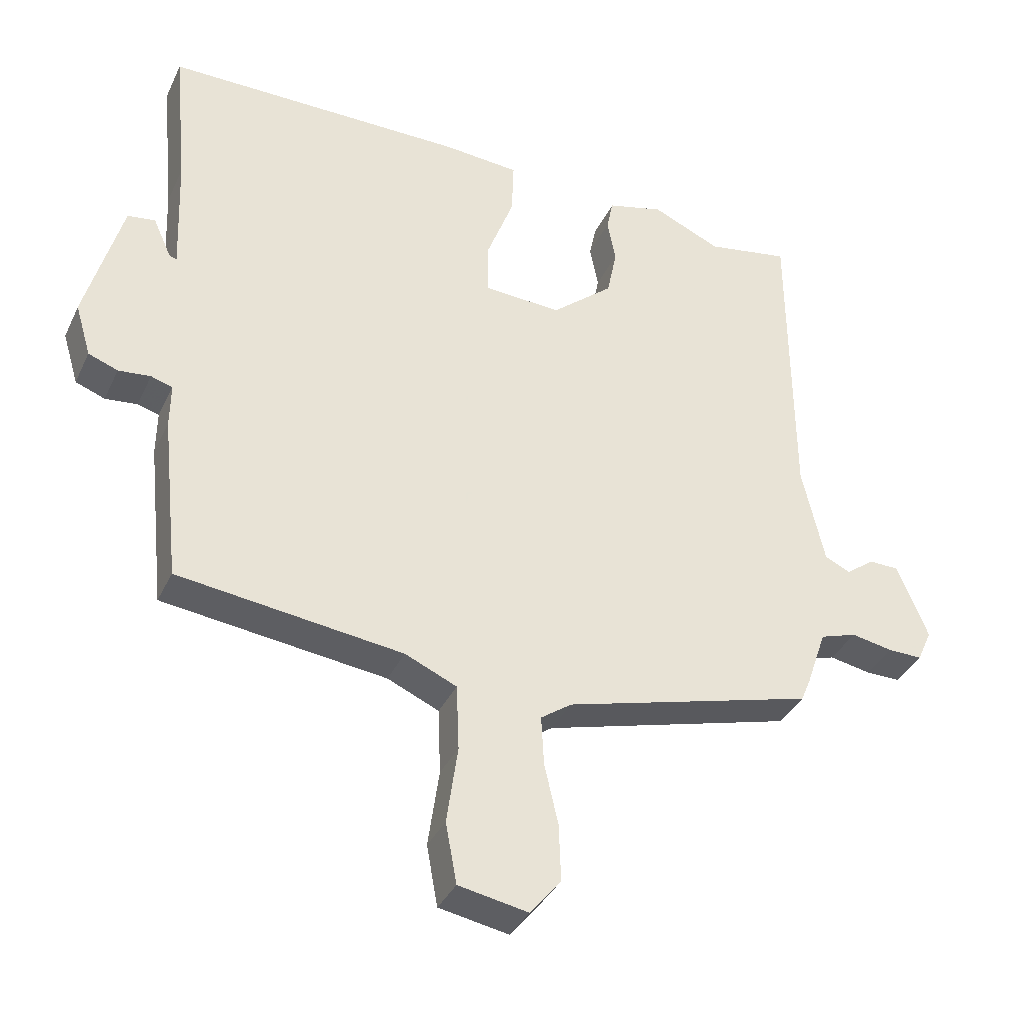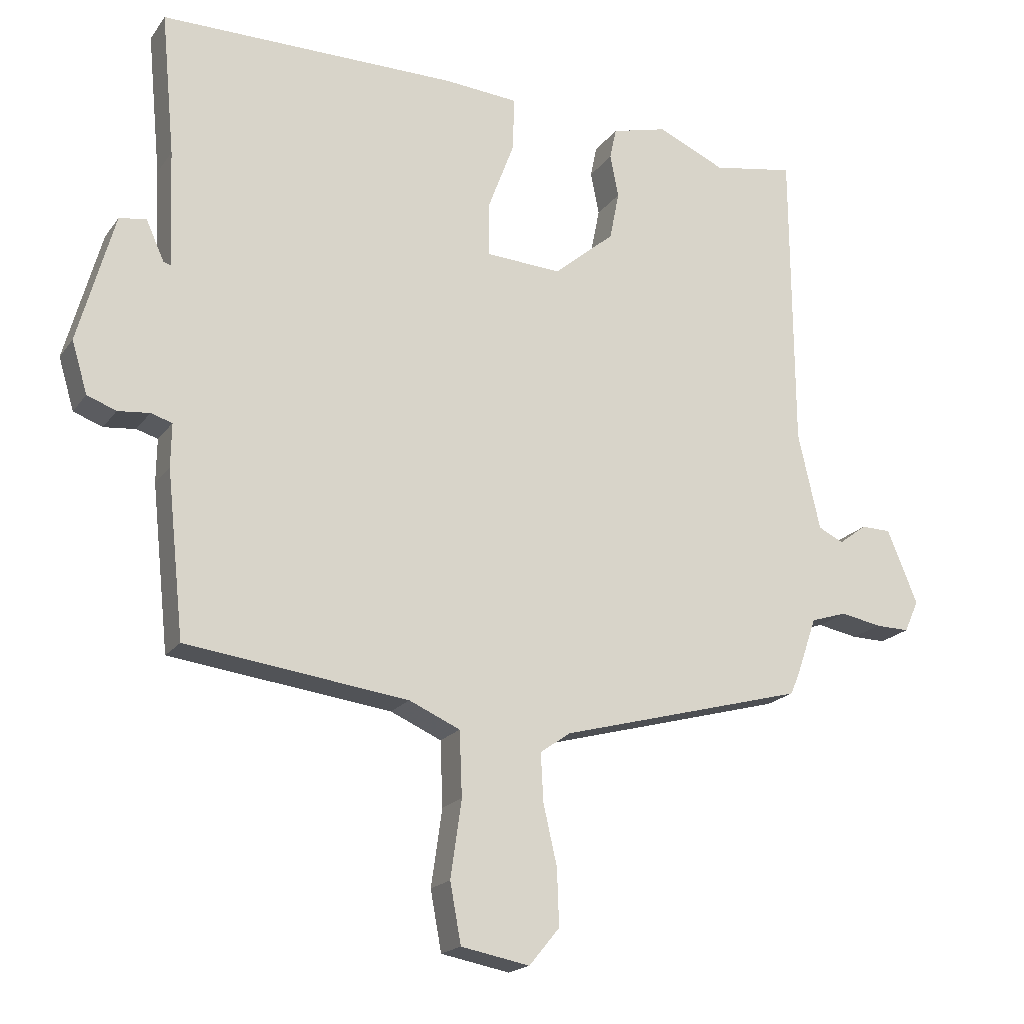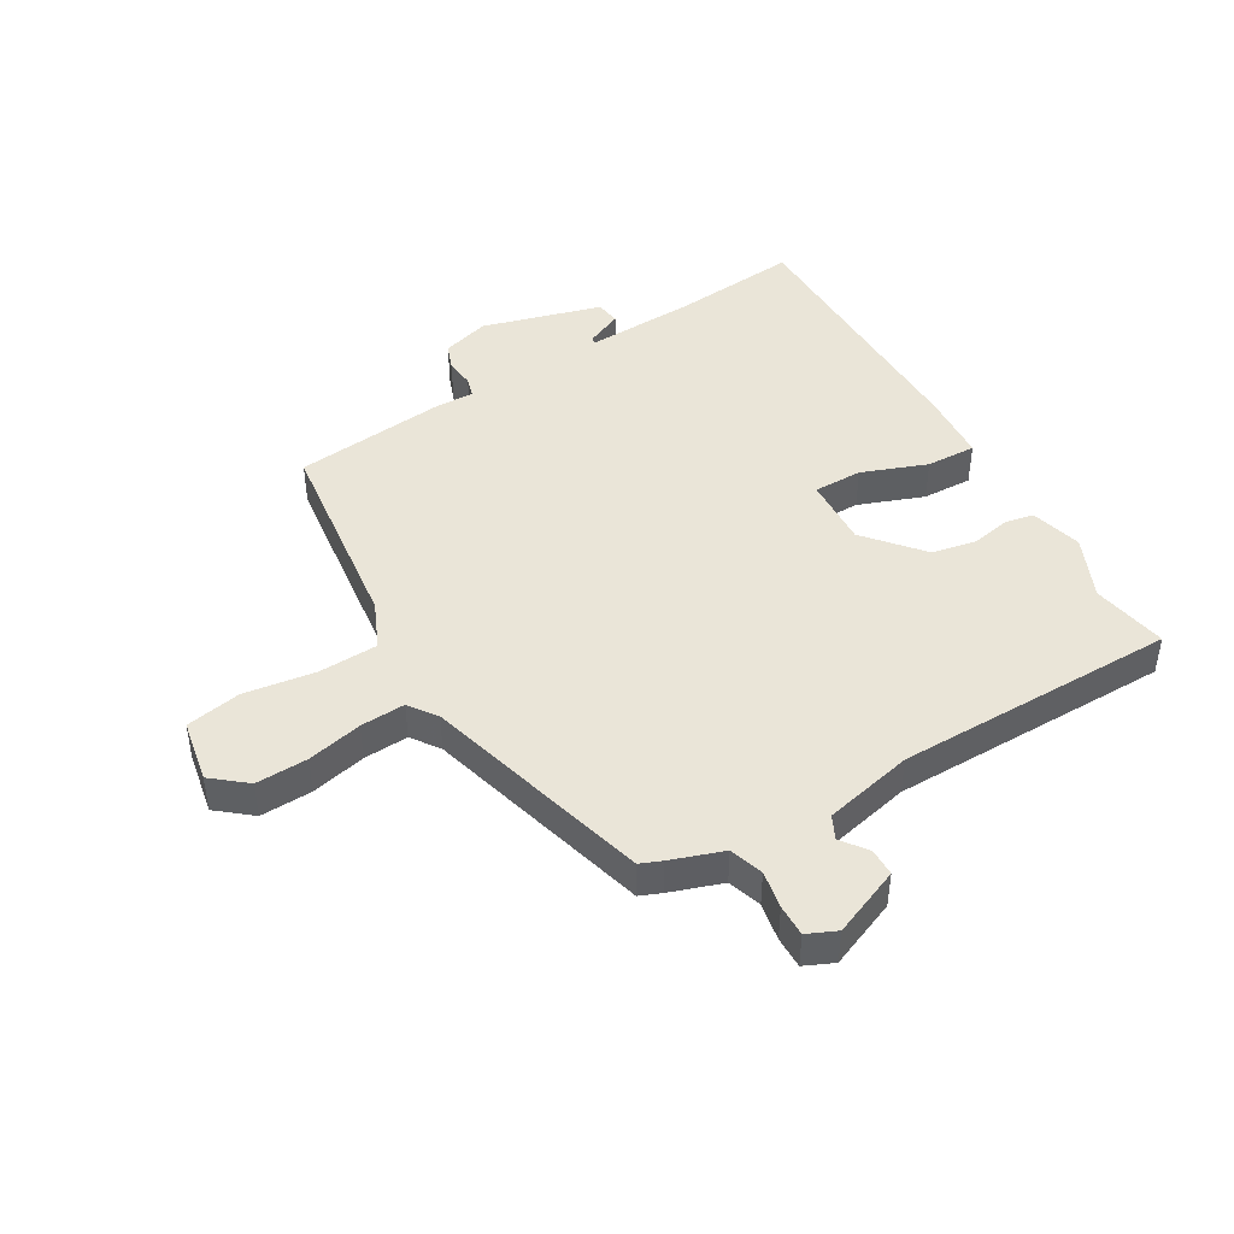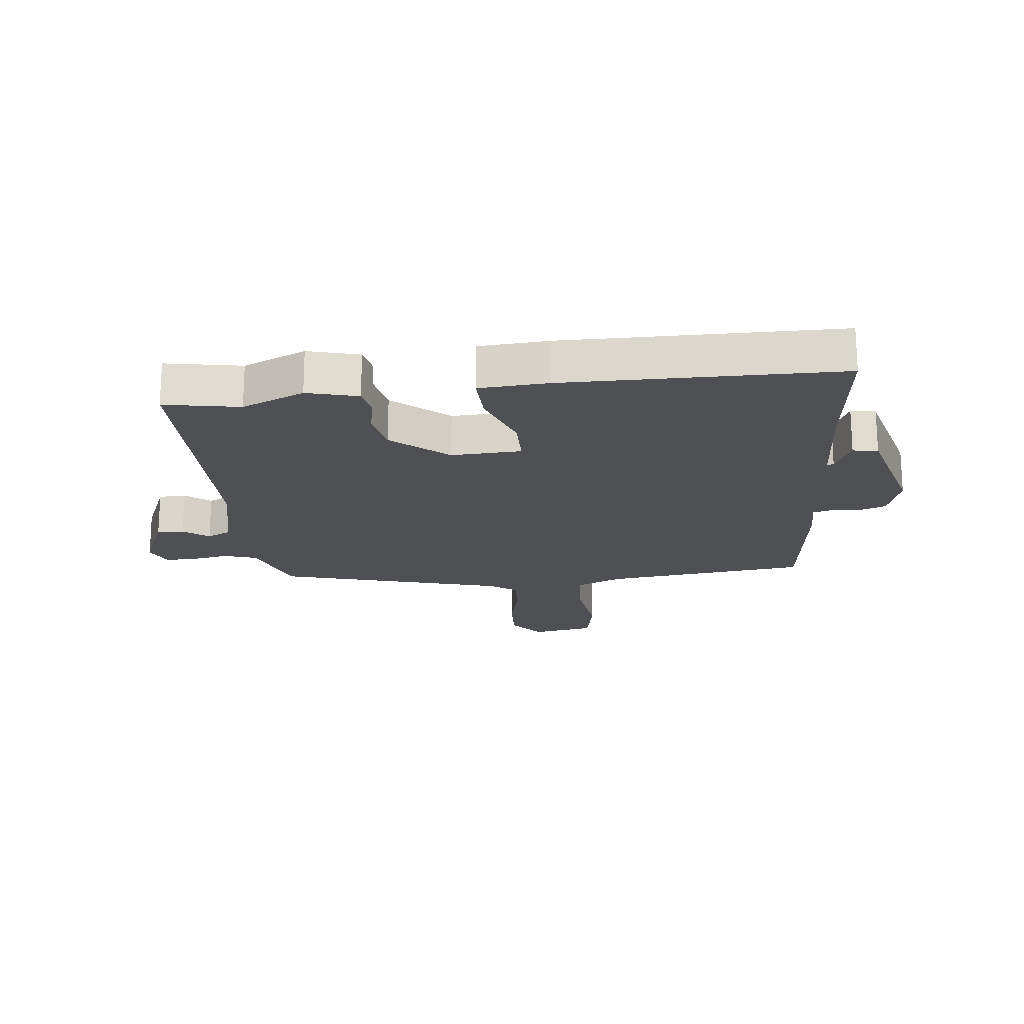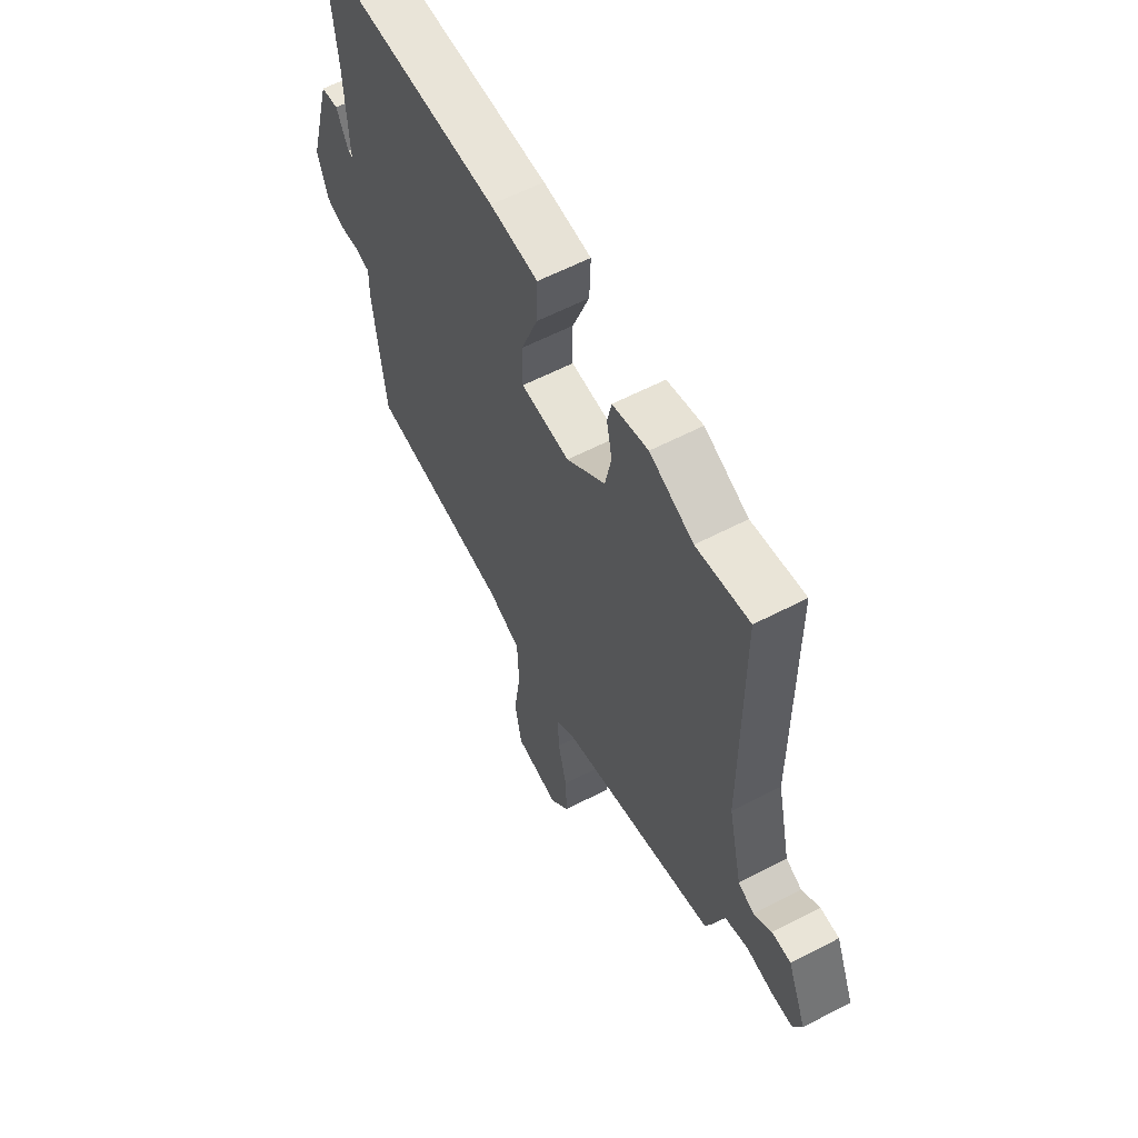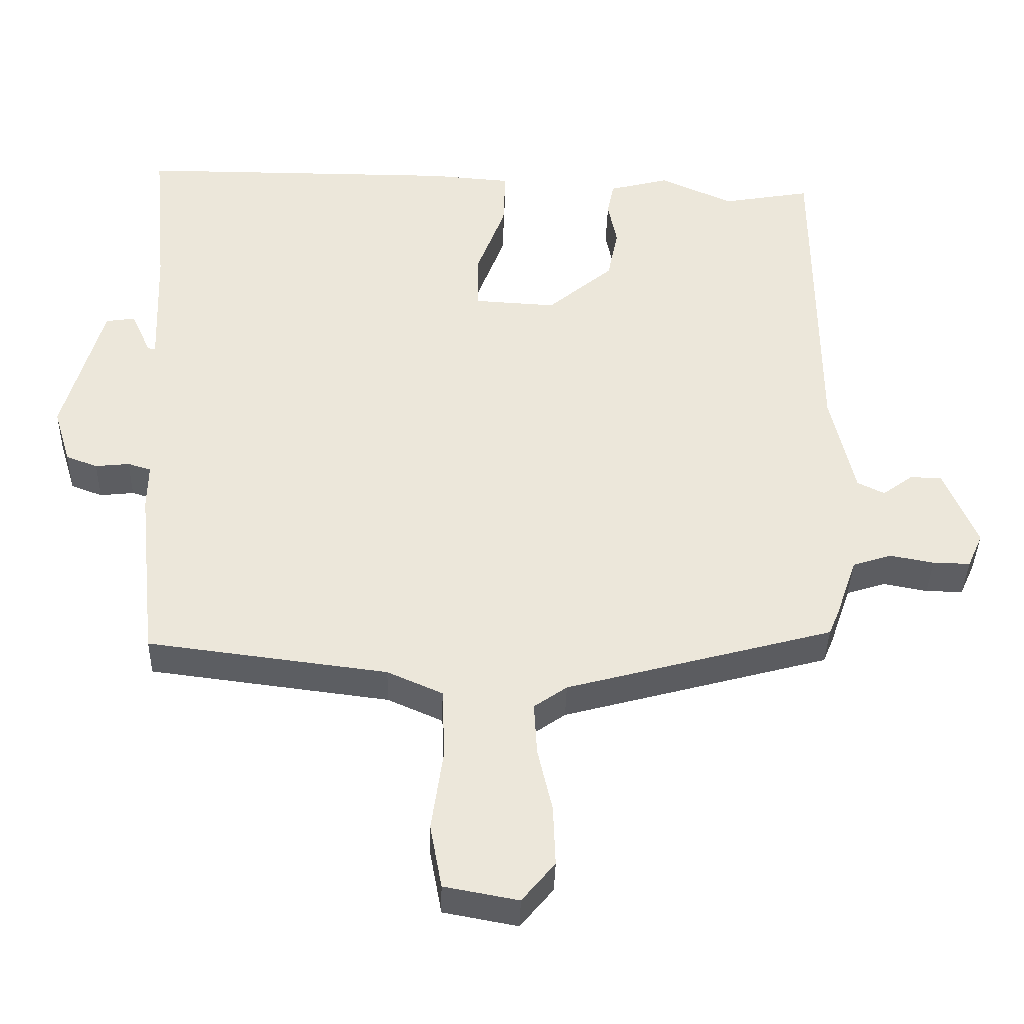
<metadata>
{"format":"obj","ext":"obj","renderer":"f3d","projection":"perspective","resolution":1024,"background":"white","views":[{"elev":-36.3,"azim":157.1,"up":"+Z"},{"elev":-19.0,"azim":155.2,"up":"+Z"},{"elev":44.6,"azim":-120.6,"up":"+Y"},{"elev":-19.2,"azim":5.7,"up":"+Y"},{"elev":60.3,"azim":-118.0,"up":"+Z"},{"elev":-38.4,"azim":178.6,"up":"+Z"}]}
</metadata>
<code>
v -0.53 0.07 0.505
v -0.403 0.07 0.483
v -0.298 0.07 0.53
v -0.212 0.07 0.508
v -0.202 0.07 0.46
v -0.215 0.07 0.394
v -0.2 0.07 0.319
v -0.106 0.07 0.24
v 0.012 0.07 0.247
v 0.012 0.07 0.329
v -0.029 0.07 0.438
v -0.032 0.07 0.522
v 0.084 0.07 0.531
v 0.545 0.07 0.532
v 0.524 0.07 0.311
v 0.517 0.07 0.131
v 0.528 0.07 0.134
v 0.556 0.07 0.196
v 0.598 0.07 0.19
v 0.654 0.07 -0.01
v 0.63 0.07 -0.09
v 0.585 0.07 -0.107
v 0.536 0.07 -0.102
v 0.503 0.07 -0.112
v 0.504 0.07 -0.179
v 0.477 0.07 -0.433
v 0.134 0.07 -0.477
v 0.055 0.07 -0.512
v 0.051 0.07 -0.612
v 0.068 0.07 -0.731
v 0.051 0.07 -0.823
v -0.055 0.07 -0.843
v -0.102 0.07 -0.786
v -0.099 0.07 -0.699
v -0.078 0.07 -0.607
v -0.074 0.07 -0.532
v -0.121 0.07 -0.499
v -0.503 0.07 -0.396
v -0.518 0.07 -0.36
v -0.548 0.07 -0.273
v -0.604 0.07 -0.255
v -0.667 0.07 -0.267
v -0.72 0.07 -0.268
v -0.742 0.07 -0.219
v -0.695 0.07 -0.105
v -0.649 0.07 -0.104
v -0.606 0.07 -0.136
v -0.567 0.07 -0.117
v -0.533 0.07 0.033
v -0.53 0 0.505
v -0.403 0 0.483
v -0.298 0 0.53
v -0.212 0 0.508
v -0.202 0 0.46
v -0.215 0 0.394
v -0.2 0 0.319
v -0.106 0 0.24
v 0.012 0 0.247
v 0.012 0 0.329
v -0.029 0 0.438
v -0.032 0 0.522
v 0.084 0 0.531
v 0.545 0 0.532
v 0.524 0 0.311
v 0.517 0 0.131
v 0.528 0 0.134
v 0.556 0 0.196
v 0.598 0 0.19
v 0.654 0 -0.01
v 0.63 0 -0.09
v 0.585 0 -0.107
v 0.536 0 -0.102
v 0.503 0 -0.112
v 0.504 0 -0.179
v 0.477 0 -0.433
v 0.134 0 -0.477
v 0.055 0 -0.512
v 0.051 0 -0.612
v 0.068 0 -0.731
v 0.051 0 -0.823
v -0.055 0 -0.843
v -0.102 0 -0.786
v -0.099 0 -0.699
v -0.078 0 -0.607
v -0.074 0 -0.532
v -0.121 0 -0.499
v -0.503 0 -0.396
v -0.518 0 -0.36
v -0.548 0 -0.273
v -0.604 0 -0.255
v -0.667 0 -0.267
v -0.72 0 -0.268
v -0.742 0 -0.219
v -0.695 0 -0.105
v -0.649 0 -0.104
v -0.606 0 -0.136
v -0.567 0 -0.117
v -0.533 0 0.033
f 45 46 47
f 44 45 47
f 43 44 47
f 42 43 47
f 41 42 47
f 40 41 47 48
f 40 48 49
f 39 40 49
f 38 39 49
f 37 38 49
f 33 34 35
f 32 33 35
f 31 32 35
f 30 31 35
f 29 30 35
f 28 29 35 36
f 49 1 2
f 37 49 2
f 36 37 2
f 28 36 2
f 27 28 2
f 21 22 23
f 20 21 23
f 19 20 23
f 18 19 23
f 17 18 23
f 16 17 23 24
f 15 16 24
f 13 14 15
f 12 13 15
f 11 12 15
f 10 11 15
f 9 10 15 24
f 25 26 27
f 24 25 27
f 9 24 27
f 8 9 27
f 4 5 6
f 3 4 6
f 2 3 6 7
f 2 7 8 27
f 96 95 94
f 96 94 93
f 96 93 92
f 96 92 91
f 96 91 90
f 97 96 90 89
f 98 97 89
f 98 89 88
f 98 88 87
f 98 87 86
f 84 83 82
f 84 82 81
f 84 81 80
f 84 80 79
f 84 79 78
f 85 84 78 77
f 51 50 98
f 51 98 86
f 51 86 85
f 51 85 77
f 51 77 76
f 72 71 70
f 72 70 69
f 72 69 68
f 72 68 67
f 72 67 66
f 73 72 66 65
f 73 65 64
f 64 63 62
f 64 62 61
f 64 61 60
f 64 60 59
f 73 64 59 58
f 76 75 74
f 76 74 73
f 76 73 58
f 76 58 57
f 55 54 53
f 55 53 52
f 56 55 52 51
f 76 57 56 51
f 1 50 51 2
f 2 51 52 3
f 3 52 53 4
f 4 53 54 5
f 5 54 55 6
f 6 55 56 7
f 7 56 57 8
f 8 57 58 9
f 9 58 59 10
f 10 59 60 11
f 11 60 61 12
f 12 61 62 13
f 13 62 63 14
f 14 63 64 15
f 15 64 65 16
f 16 65 66 17
f 17 66 67 18
f 18 67 68 19
f 19 68 69 20
f 20 69 70 21
f 21 70 71 22
f 22 71 72 23
f 23 72 73 24
f 24 73 74 25
f 25 74 75 26
f 26 75 76 27
f 27 76 77 28
f 28 77 78 29
f 29 78 79 30
f 30 79 80 31
f 31 80 81 32
f 32 81 82 33
f 33 82 83 34
f 34 83 84 35
f 35 84 85 36
f 36 85 86 37
f 37 86 87 38
f 38 87 88 39
f 39 88 89 40
f 40 89 90 41
f 41 90 91 42
f 42 91 92 43
f 43 92 93 44
f 44 93 94 45
f 45 94 95 46
f 46 95 96 47
f 47 96 97 48
f 48 97 98 49
f 49 98 50 1

</code>
